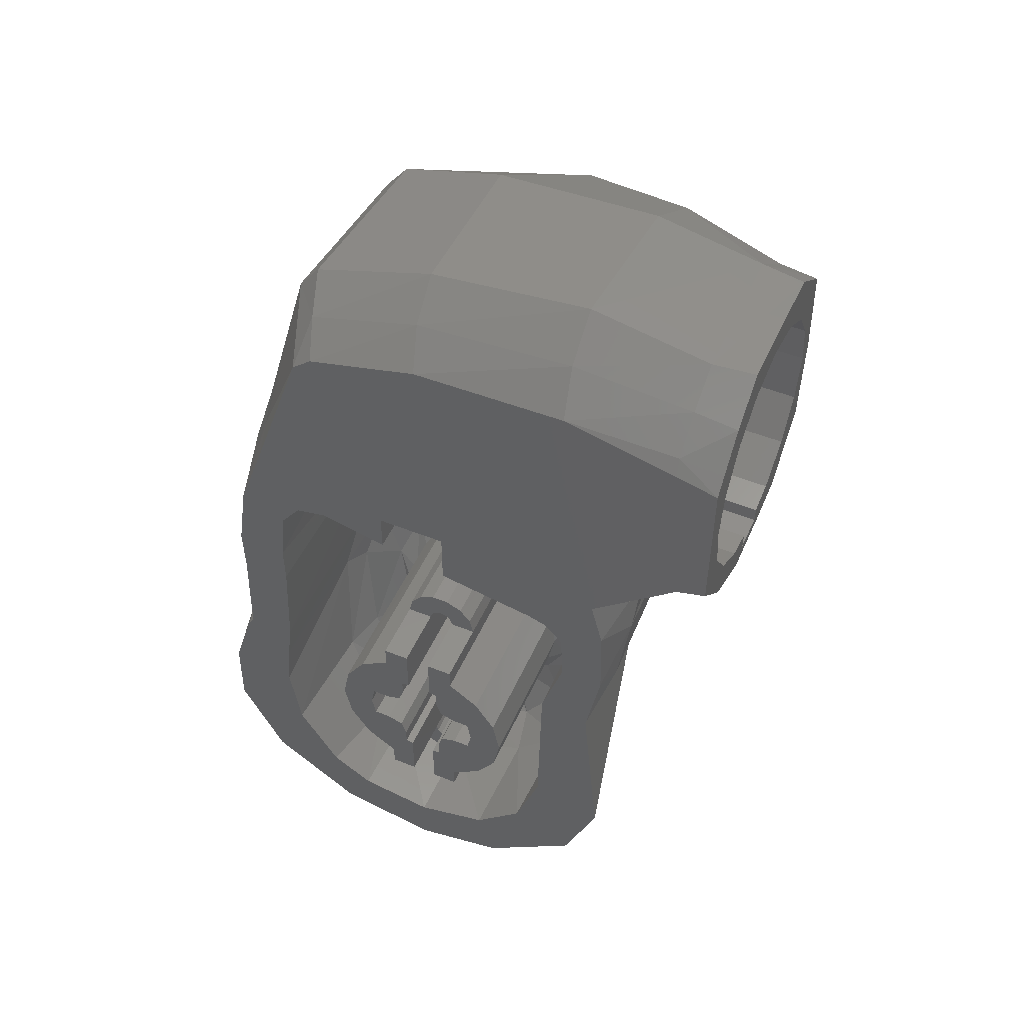
<metadata>
{"format":"stl","ext":"stl","renderer":"f3d","projection":"perspective","resolution":1024,"background":"white","views":[{"elev":50.6,"azim":113.7,"up":"+Y"}]}
</metadata>
<code>
# stl→obj: 430 verts, 840 faces
v 0 -0.9184 2.217
v 0 -2.078 1.2
v 0 -2.217 0.9184
v 0 -1.2 2.079
v 0 -1.904 1.461
v 0 -1.461 1.904
v 0 -1.697 1.697
v 0 2.217 0.9184
v 0 1.2 2.078
v 0 0.9184 2.217
v 0 2.079 1.2
v 0 1.461 1.904
v 0 1.904 1.461
v 0 1.697 1.697
v 0 0.9184 -2.217
v 0 2.078 -1.2
v 0 2.217 -0.9184
v 0 1.2 -2.079
v 0 1.904 -1.461
v 0 1.461 -1.904
v 0 1.697 -1.697
v 0 -2.217 -0.9184
v 0 -1.2 -2.078
v 0 -0.9184 -2.217
v 0 -2.079 -1.2
v 0 -1.461 -1.904
v 0 -1.904 -1.461
v 0 -1.697 -1.697
v 0 -1 1
v 0 -2.241 0.8
v 0 -1.6 0.8
v 0 -0.8 1.6
v 0 -0.8 2.241
v 0 1 1
v 0 0.8 2.241
v 0 0.8 1.6
v 0 2.241 0.8
v 0 1.6 0.8
v 0 1.6 -0.8
v 0 2.241 -0.8
v 0 1 -1
v 0 0.8 -1.6
v 0 0.8 -2.241
v 0 -1 -1
v 0 -0.8 -2.241
v 0 -0.8 -1.6
v 0 -1.6 -0.8
v 0 -2.241 -0.8
v -7.845 -2.241 0.8
v 0 -2.301 0.4997
v -7.828 -2.301 0.4979
v -8.027 -1.6 0.8
v -8.197 -1 1
v -8.253 -0.8 1.6
v -8.253 -0.8 2.241
v -8.48 0 2.4
v 0 0 2.4
v -8.707 0.8 2.241
v -8.707 0.8 1.6
v -8.763 1 1
v -8.933 1.6 0.8
v -9.115 2.241 0.8
v -9.132 2.301 0.4985
v 0 2.301 0.4997
v -9.132 2.301 -0.4985
v 0 2.301 -0.4997
v -9.115 2.241 -0.8
v -8.933 1.6 -0.8
v -8.763 1 -1
v -8.707 0.8 -1.6
v -8.707 0.8 -2.241
v -8.48 0 -2.4
v 0 0 -2.4
v -8.253 -0.8 -2.241
v -8.253 -0.8 -1.6
v -8.197 -1 -1
v -8.027 -1.6 -0.8
v -7.845 -2.241 -0.8
v -7.828 -2.301 -0.4979
v 0 -2.301 -0.4997
v -7.8 -2.4 0
v -9.16 2.4 0
v -8.404 12.37 -10.79
v -6.252 12.19 -10.88
v -8.824 11.09 -8.336
v -5.7 1.236 6.396
v 0 1.368 6.404
v 0 -0.672 6.596
v -13.49 18.86 2.072
v -13.33 15.93 1.62
v -9.812 21.01 5.26
v -1.752 2.304 8.8
v -6.432 1.688 8.34
v -1.544 -0.068 9.168
v -5.288 -2.536 8.124
v -10.86 14.51 -10.69
v -12.21 18.2 -7.48
v -11.12 18.26 -10.54
v -12.08 14.27 -7.384
v -5.532 -5.712 3.668
v -7.028 -4.96 1.348
v -7.156 -4.308 1.5
v -5.568 -6.676 1.888
v -6.692 -5.484 0.928
v -5.784 -5.876 -2.608
v -7 -4.308 -1.5
v -6.98 -4.96 -1.352
v -8.416 10.98 5.692
v 0 10.98 5.692
v 0 8.72 5.964
v -8.692 7.004 5.904
v -1.636 22.68 -12
v -0.388 21.82 -10.41
v 0 20.91 -12
v 0 11.69 1.2
v -8.416 12.26 3.712
v -8.972 11.98 2.432
v 0 12.26 3.712
v -8.272 10.48 -4.448
v 0 10.39 -5.064
v -6.204 11.08 -1.4
v -7.78 10.39 -5.064
v -4.012 -6.3 -2.952
v -5.64 -6.804 -0.232
v -3.744 -7.576 0.08
v 0 -7.656 0.136
v 0 -6.88 -2.704
v -8.672 2.084 4.088
v -9.92 4.292 1.5
v -10.58 6.756 3.88
v -3.764 -6.68 4.036
v -3.848 -7.248 2.972
v -8.872 3.656 -3.62
v -8.792 7.276 -6.144
v -9.76 5.996 -4.288
v -7.7 4.344 -5.352
v -2.776 11.22 -8.76
v -3.716 12.18 -11.02
v -4.212 12.27 -12
v -6.584 12.38 -12
v -11.61 12.07 -2.832
v -11.97 12.36 -0.532
v -13.15 14.46 -2.424
v -13.38 14.84 -0.036
v 0 6.996 7.856
v 0 8.896 7.876
v -1.356 6.912 8.34
v -1.484 9.044 8.356
v 0 11.68 7.44
v -1.468 11.83 7.88
v -1.444 14.92 6.816
v 0 14.76 6.328
v 0 20.47 4.324
v 0 21.09 3.576
v -1.436 21.8 4.152
v -2.836 6.704 8.872
v -2.972 9.196 8.84
v -2.992 23.96 -10.44
v -3.26 23.84 -12
v -8.328 23.7 -12
v -8.392 23.92 -10.41
v -1.576 22.96 -10.42
v -3.148 21.42 5.548
v -2.98 15.08 7.34
v -8.824 15.18 6.808
v -2.932 11.98 8.32
v -8.996 12.05 7.768
v -8.088 1.308 3.512
v -8.892 2.612 2.684
v -9.516 3.432 1.5
v -6.828 -3.444 1.5
v -6.868 -2.624 2.684
v -7.028 -2.468 3.824
v -6.812 -1.42 3.472
v -9.416 11.69 4.504
v -8.416 11.99 4.94
v -9.8 10.95 5.096
v -10.86 10.34 3.392
v -10.27 11.43 2.932
v -9.748 6.916 5.328
v -7.924 2.792 5.616
v -7.696 0.612 4.644
v -6.764 0.908 5.952
v -6.736 3.264 6.132
v -8.648 2.804 -3.072
v -6.712 0.792 -4.268
v -6.504 1.164 -5.12
v -6.432 -0.86 -4.248
v -6.208 -1.044 -5.128
v -7.708 2.612 -2.688
v -6.476 1.408 -3.476
v -6.216 -0.008 -3.752
v -6.188 -1.42 -3.476
v -4.576 -3.404 5.908
v -5.964 -2.816 5.248
v -4.584 -2.204 -5.58
v -6.684 4.496 -5.676
v -6.692 -2.848 -3.248
v -6.104 -3.816 -4.136
v -4.232 -4.568 -4.896
v -6.736 -5.48 -0.936
v -6.596 -5.768 -0.34
v -6.58 -5.768 0.328
v 0 -3.444 1.5
v 0 -2.624 2.684
v 0 -1.42 3.472
v 0 -0.008 3.748
v -7.484 -0.008 3.748
v 0 1.408 3.472
v 0 2.612 2.684
v 0 3.432 1.5
v 0 2.612 -2.688
v -9.34 3.432 -1.5
v 0 3.432 -1.5
v 0 1.408 -3.476
v 0 -0.008 -3.752
v 0 -1.42 -3.476
v -6.428 -2.624 -2.688
v 0 -2.624 -2.688
v -6.716 -3.444 -1.5
v 0 -3.444 -1.5
v -9.906 4.288 -1.492
v -10.18 4.945 -1.348
v -10.39 5.488 -0.908
v -10.69 7.152 -1.624
v -10.53 5.764 -0.308
v -10.94 7.488 0.972
v -10.56 5.752 0.344
v -10.3 4.96 1.34
v -10.49 5.472 0.928
v -10.93 9.724 0.584
v -10.32 10.7 0.24
v -10.64 9.196 -2.08
v -10.03 10.21 -2.2
v -10.07 8.736 -4.9
v -9.448 9.852 -4.792
v -8.344 9.852 -5.868
v -7.78 9.416 -6.476
v -7.692 7.388 -6.564
v -8.696 10.9 -2.072
v -8.944 11.4 0.212
v -6.204 11.73 1.2
v -8.248 5.88 8.432
v -9.048 9.208 8.352
v -9.844 0.94 4.672
v -11.54 4.596 4.356
v -12.34 7.524 4.268
v -12.35 10.77 3.576
v -12.36 13.72 2.452
v -13.5 19.38 1.708
v -9.864 22.05 4.412
v -10.83 21.86 -10.46
v -10.86 18.16 -12
v -10.5 21.96 -12
v -11.54 5.816 -4.404
v -8.736 9.12 -8.54
v -8.144 6.312 -8.132
v -11.6 8.528 -5.344
v -1.792 9.508 -8.744
v -1.164 7 -8.46
v 0 4.344 -7.672
v -7.032 3.452 -7.204
v -10.97 12.07 -5.328
v -10.32 2.364 -3.632
v -1.696 13.28 -10.97
v 0 12.24 -7.688
v -8.34 12.62 -12
v -1.86 13.36 -12
v -1.384 23.54 -6.012
v -3.164 24.63 -5.936
v -1.404 23.12 -0.104
v -3.152 23.97 0.128
v -3.16 22.42 4.76
v -8.852 24.31 -6.248
v -9.424 23.55 0.224
v -12.06 22.1 -6.34
v -13.15 21.35 -1.996
v -13.57 18.22 -1.204
v -13.08 18.2 -4.376
v -10.63 14.57 -12
v -12.65 14.24 -5.308
v -8.752 -2.412 4.364
v -9.056 -1.832 -3.512
v -5.568 -3.116 -7.048
v -5.024 -6.58 -5.5
v -8.58 -4.348 -2.492
v -8.352 -5.512 -1.036
v -4.592 -8.88 -2.324
v -4.428 -9.48 0.676
v -8.284 -5.836 0.64
v -8.276 -5.436 2.196
v -4.448 -8.688 3.72
v -4.716 -5.732 7
v -8.512 -3.656 3.892
v -1.396 -3.236 8.916
v 0 -6.64 7.56
v 0 -2.808 -8.344
v 0 11.99 4.94
v 0 7.14 5.956
v 0 3.088 6.172
v 0 -3.5 6.216
v 0 -6.16 4.66
v 0 -7.208 3.048
v 0 -4.976 -4.608
v 0 -2.016 -5.596
v 0 4.616 -5.724
v 0 7.42 -6.576
v 0 9.416 -6.476
v 0 10.16 -5.74
v 0 11.04 -1.4
v 0 -6.148 -7.048
v 0 -8.992 -3.384
v 0 -9.784 0.156
v 0 -9.072 4.084
v 0 -3.252 9.216
v 0 -0.216 9.128
v 0 2.616 8.244
v 0 2.996 8.008
v -1.444 20.91 4.884
v 0 22.19 -0.592
v 0 22.29 -6.3
v 0 21.31 -10.48
v 0 15.06 -10.91
v 0 15.38 -12
v 0 10.43 -8.144
v 0 7.444 -8.22
v -6.204 12.78 -1.4
v -6.204 13.38 1.2
v -6.204 13.38 -12
v -6.204 12.78 -12
v -10.04 4.292 0.5
v -10.1 4.544 -0.436
v -10.1 4.544 0.432
v -10.04 4.292 -0.5
v -10.17 4.728 -0.252
v -10.19 4.792 0
v -10.17 4.728 0.248
v -7.132 -4.74 -0.252
v -7.132 -4.74 0.248
v -7.108 -4.808 -0.004
v -7.204 -4.556 0.432
v -7.204 -4.556 -0.436
v -7.3 -4.308 0.5
v -7.3 -4.308 -0.5
v -4.796 12.78 -1.4
v 0 13.2 -1.4
v -4.796 13.2 -1.4
v 0 13.2 1.2
v -4.796 13.2 1.2
v -4.796 13.38 1.2
v 0 4.292 1.5
v 0 -4.308 1.5
v 0 -4.308 0.5
v 0 4.292 -0.5
v 0 4.292 -1.5
v 0 -4.308 -1.5
v 0 -4.308 -0.5
v 0 4.292 0.5
v -2.4 -4.308 -0.5
v -2.4 -4.308 -1.5
v -2.4 -4.308 1.5
v -2.4 -4.308 0.5
v -2.4 -4.556 -0.436
v -2.4 -4.96 -1.352
v -2.4 -4.556 0.432
v -2.4 -4.96 1.348
v -2.4 -4.808 -0.004
v -2.4 -5.484 0.928
v -2.4 -5.768 0.328
v -2.4 -4.74 0.248
v -2.4 -4.74 -0.252
v -2.4 -5.48 -0.936
v -2.4 -5.768 -0.34
v -2.4 4.292 0.5
v -2.4 4.292 1.5
v -2.4 4.292 -1.5
v -2.4 4.292 -0.5
v -2.4 4.792 0
v -2.4 5.472 -0.932
v -2.4 5.76 -0.328
v -2.4 4.728 -0.252
v -2.4 4.948 -1.352
v -2.4 4.544 -0.436
v -2.4 4.944 1.348
v -2.4 4.544 0.432
v -2.4 5.464 0.936
v -2.4 4.728 0.248
v -2.4 5.756 0.336
v -4.796 13.38 -12
v -4.796 12.78 -12
v -7.32 13.6 1.2
v -9.896 16.18 1.2
v -8.864 14.64 1.2
v -9.896 19.82 1.2
v -10.26 18 1.2
v -8.864 21.36 1.2
v -5.5 22.76 1.2
v -7.32 22.4 1.2
v -2.136 21.36 1.2
v -3.68 22.4 1.2
v -1.104 19.82 1.2
v -1.104 16.18 1.2
v -0.74 18 1.2
v -3.68 13.6 1.2
v -2.136 14.64 1.2
v -1.104 19.82 -12
v -0.74 18 -12
v -2.136 21.36 -12
v -3.68 22.4 -12
v -5.5 22.76 -12
v -7.32 22.4 -12
v -8.864 21.36 -12
v -9.896 19.82 -12
v -10.26 18 -12
v -9.896 16.18 -12
v -8.864 14.64 -12
v -7.32 13.6 -12
v -3.68 13.6 -12
v -2.136 14.64 -12
v -1.104 16.18 -12
v -9.4 -1.796 -1.248
v -10.3 1.136 0.6
v -10.17 1.112 -1.72
v -9.424 -1.764 1.072
v -11.58 4.856 -2.336
v -12.34 8.92 -0.684
v -11.81 4.924 -0.028
v -12.02 8.724 -2.972
v -8.996 -3.764 -0.924
v -8.972 -3.74 1.388
f 1 2 3
f 2 1 4
f 4 5 2
f 5 4 6
f 6 7 5
f 8 9 10
f 9 8 11
f 11 12 9
f 12 11 13
f 13 14 12
f 15 16 17
f 16 15 18
f 18 19 16
f 19 18 20
f 20 21 19
f 22 23 24
f 23 22 25
f 25 26 23
f 26 25 27
f 27 28 26
f 3 29 1
f 29 30 31
f 30 29 3
f 32 1 29
f 1 32 33
f 34 8 10
f 34 35 36
f 35 34 10
f 37 34 38
f 34 37 8
f 39 17 40
f 17 39 41
f 17 41 15
f 15 42 43
f 42 15 41
f 24 44 22
f 45 44 24
f 44 45 46
f 47 22 44
f 22 47 48
f 49 50 51
f 50 49 30
f 52 30 49
f 30 52 31
f 52 29 31
f 29 52 53
f 53 32 29
f 32 53 54
f 54 33 32
f 33 54 55
f 33 56 57
f 56 33 55
f 56 35 57
f 35 56 58
f 36 58 59
f 58 36 35
f 59 34 36
f 34 59 60
f 60 38 34
f 38 60 61
f 61 37 38
f 37 61 62
f 37 63 64
f 63 37 62
f 65 40 66
f 40 65 67
f 67 39 40
f 39 67 68
f 68 41 39
f 41 68 69
f 69 42 41
f 42 69 70
f 70 43 42
f 43 70 71
f 43 72 73
f 72 43 71
f 72 45 73
f 45 72 74
f 46 74 75
f 74 46 45
f 75 44 46
f 44 75 76
f 76 47 44
f 47 76 77
f 77 48 47
f 48 77 78
f 48 79 80
f 79 48 78
f 49 81 78
f 49 77 52
f 77 49 78
f 53 77 76
f 77 53 52
f 55 58 56
f 59 55 54
f 55 59 58
f 60 54 53
f 54 60 59
f 62 67 82
f 68 62 61
f 62 68 67
f 60 68 61
f 68 60 69
f 71 74 72
f 75 71 70
f 71 75 74
f 69 75 70
f 75 69 76
f 69 53 76
f 53 69 60
f 83 84 85
f 86 87 88
f 89 90 91
f 92 93 94
f 93 95 94
f 96 97 98
f 97 96 99
f 100 101 102
f 103 104 101
f 105 106 107
f 108 109 110
f 111 108 110
f 112 113 114
f 115 116 117
f 116 115 118
f 119 120 121
f 119 122 120
f 123 105 124
f 123 124 125
f 125 126 127
f 125 127 123
f 128 129 130
f 131 132 103
f 131 103 100
f 133 134 135
f 134 133 136
f 137 84 138
f 139 84 140
f 84 139 138
f 141 142 143
f 143 142 144
f 145 146 147
f 147 146 148
f 146 149 148
f 148 149 150
f 151 150 149
f 151 149 152
f 151 152 153
f 153 154 155
f 156 147 148
f 156 148 157
f 158 159 160
f 158 160 161
f 158 112 159
f 112 158 162
f 151 163 164
f 164 91 165
f 91 164 163
f 166 165 167
f 165 166 164
f 128 168 169
f 129 128 169
f 169 170 129
f 171 172 102
f 102 172 173
f 172 174 173
f 175 176 177
f 177 176 108
f 175 178 179
f 178 175 177
f 108 111 180
f 108 180 177
f 178 180 130
f 180 178 177
f 130 180 181
f 130 181 128
f 182 128 181
f 182 181 183
f 181 86 183
f 86 181 184
f 180 111 184
f 180 184 181
f 133 185 186
f 133 186 187
f 186 188 189
f 186 189 187
f 185 190 191
f 185 191 186
f 191 192 186
f 192 193 188
f 192 188 186
f 133 187 136
f 183 194 195
f 194 183 86
f 187 189 196
f 187 196 197
f 182 195 173
f 195 182 183
f 173 195 100
f 198 189 188
f 189 198 199
f 189 200 196
f 200 189 199
f 200 105 123
f 105 200 199
f 194 131 100
f 100 195 194
f 201 202 124
f 202 203 124
f 103 203 104
f 203 103 124
f 100 103 101
f 173 100 102
f 201 105 107
f 105 201 124
f 199 198 106
f 199 106 105
f 172 204 205
f 204 172 171
f 172 206 174
f 206 172 205
f 174 207 208
f 207 174 206
f 168 207 209
f 207 168 208
f 169 209 210
f 209 169 168
f 169 211 170
f 211 169 210
f 212 213 214
f 213 212 190
f 190 215 191
f 215 190 212
f 216 191 215
f 191 216 192
f 193 216 217
f 216 193 192
f 218 217 219
f 217 218 193
f 220 219 221
f 219 220 218
f 222 135 223
f 135 224 223
f 224 135 225
f 226 224 225
f 225 227 226
f 226 227 228
f 130 229 230
f 130 230 227
f 230 228 227
f 130 129 229
f 227 231 178
f 227 178 130
f 231 232 179
f 231 179 178
f 231 225 233
f 225 231 227
f 232 233 234
f 231 233 232
f 225 235 233
f 135 235 225
f 234 235 236
f 235 234 233
f 236 235 237
f 134 237 235
f 238 134 239
f 237 134 238
f 235 135 134
f 103 125 124
f 125 103 132
f 187 197 136
f 239 136 197
f 134 136 239
f 176 175 116
f 119 237 122
f 236 237 119
f 240 234 119
f 236 119 234
f 241 234 240
f 117 234 241
f 234 117 232
f 179 232 117
f 241 242 117
f 241 240 121
f 242 241 121
f 93 92 243
f 156 243 92
f 244 166 167
f 157 166 244
f 243 245 93
f 246 245 243
f 167 247 244
f 247 167 248
f 246 243 247
f 244 247 243
f 249 167 165
f 167 249 248
f 250 89 251
f 91 251 89
f 244 156 157
f 156 244 243
f 252 253 98
f 254 253 252
f 255 256 257
f 256 255 258
f 256 259 260
f 257 256 260
f 257 260 261
f 262 257 261
f 256 263 85
f 258 263 256
f 137 259 85
f 256 85 259
f 255 257 262
f 264 255 262
f 137 265 266
f 265 137 138
f 137 85 84
f 140 83 267
f 83 140 84
f 268 265 138
f 139 268 138
f 269 162 158
f 270 269 158
f 270 271 269
f 272 271 270
f 155 271 272
f 273 155 272
f 251 163 273
f 163 251 91
f 161 270 158
f 274 270 161
f 275 270 274
f 270 275 272
f 275 273 272
f 251 273 275
f 161 276 274
f 276 161 252
f 160 254 161
f 252 161 254
f 277 251 275
f 251 277 250
f 277 274 276
f 275 274 277
f 250 277 278
f 89 250 278
f 278 277 279
f 279 276 97
f 277 276 279
f 98 97 252
f 276 252 97
f 280 98 253
f 98 280 96
f 279 99 281
f 99 279 97
f 143 278 279
f 281 143 279
f 90 278 144
f 89 278 90
f 143 144 278
f 83 280 267
f 96 280 83
f 83 85 96
f 99 263 281
f 85 99 96
f 99 85 263
f 141 281 263
f 143 281 141
f 90 144 249
f 142 249 144
f 93 245 282
f 95 93 282
f 262 283 264
f 284 283 262
f 285 283 284
f 283 285 286
f 286 285 287
f 288 287 285
f 289 287 288
f 287 289 290
f 289 291 290
f 291 289 292
f 291 293 294
f 292 293 291
f 282 293 95
f 293 282 294
f 295 293 296
f 293 295 95
f 262 297 284
f 261 297 262
f 176 118 298
f 118 176 116
f 108 298 109
f 298 108 176
f 110 299 111
f 111 300 184
f 300 111 299
f 184 87 86
f 87 184 300
f 86 301 194
f 301 86 88
f 301 131 194
f 131 301 302
f 303 132 131
f 302 303 131
f 125 132 126
f 303 126 132
f 304 123 127
f 200 123 304
f 196 200 304
f 305 196 304
f 197 305 306
f 305 197 196
f 239 306 307
f 306 239 197
f 308 239 307
f 239 308 238
f 238 309 237
f 309 238 308
f 122 309 120
f 237 309 122
f 121 120 310
f 119 121 240
f 311 285 284
f 297 311 284
f 312 288 285
f 311 312 285
f 289 288 313
f 312 313 288
f 314 292 289
f 313 314 289
f 292 296 293
f 296 292 314
f 315 295 296
f 94 315 316
f 295 94 95
f 94 295 315
f 92 94 316
f 317 92 316
f 299 318 300
f 318 299 145
f 146 299 110
f 299 146 145
f 166 157 150
f 148 150 157
f 150 164 166
f 151 164 150
f 155 319 153
f 163 155 273
f 155 163 319
f 271 154 320
f 155 154 271
f 269 320 321
f 271 320 269
f 113 162 321
f 162 113 112
f 269 321 162
f 322 113 321
f 114 113 322
f 265 268 323
f 324 323 268
f 266 265 323
f 259 137 325
f 266 325 137
f 260 259 326
f 325 326 259
f 260 326 261
f 242 327 328
f 327 242 121
f 327 329 328
f 329 327 330
f 331 332 333
f 332 331 334
f 335 336 337
f 335 333 332
f 333 335 337
f 338 339 340
f 338 341 339
f 341 338 342
f 342 343 341
f 343 342 344
f 345 346 347
f 346 345 310
f 327 310 345
f 310 327 121
f 347 348 349
f 348 347 346
f 303 313 126
f 313 303 314
f 310 266 346
f 266 310 120
f 297 306 305
f 306 297 261
f 297 304 311
f 304 297 305
f 311 127 312
f 127 311 304
f 126 312 127
f 312 126 313
f 296 303 302
f 303 296 314
f 315 302 301
f 302 315 296
f 301 316 315
f 316 301 88
f 317 88 87
f 88 317 316
f 317 300 318
f 300 317 87
f 309 308 325
f 326 308 307
f 308 326 325
f 326 306 261
f 306 326 307
f 120 325 266
f 325 120 309
f 298 118 152
f 149 298 152
f 298 149 109
f 149 110 109
f 110 149 146
f 118 348 152
f 348 118 115
f 115 349 348
f 349 115 242
f 328 349 242
f 349 328 350
f 153 323 154
f 323 153 152
f 323 114 322
f 114 323 324
f 209 10 210
f 10 209 35
f 14 210 10
f 8 210 14
f 210 8 211
f 351 8 37
f 8 351 211
f 352 3 204
f 3 352 30
f 204 7 205
f 7 204 3
f 1 205 7
f 206 1 33
f 1 206 205
f 214 21 212
f 21 214 17
f 15 212 21
f 215 15 43
f 15 215 212
f 352 50 30
f 50 352 353
f 207 33 57
f 33 207 206
f 57 209 207
f 209 57 35
f 354 40 355
f 40 354 66
f 215 73 216
f 73 215 43
f 28 219 24
f 219 22 221
f 22 219 28
f 73 217 216
f 217 73 45
f 24 217 45
f 217 24 219
f 22 356 221
f 356 22 48
f 356 80 357
f 80 356 48
f 358 37 64
f 37 358 351
f 319 151 153
f 319 163 151
f 51 344 81
f 344 51 343
f 81 344 79
f 82 334 331
f 334 82 65
f 82 331 63
f 359 356 357
f 356 359 360
f 361 353 352
f 353 361 362
f 363 360 359
f 360 363 364
f 365 361 366
f 361 365 362
f 367 368 369
f 368 367 370
f 366 370 365
f 370 366 368
f 341 362 365
f 362 341 343
f 339 365 370
f 365 339 341
f 340 370 367
f 370 340 339
f 340 371 338
f 371 340 367
f 338 363 342
f 363 338 371
f 342 359 344
f 359 342 363
f 50 362 51
f 362 50 353
f 343 51 362
f 220 356 360
f 356 220 221
f 106 220 360
f 107 360 364
f 360 107 106
f 201 364 372
f 364 201 107
f 201 373 202
f 373 201 372
f 202 369 203
f 369 202 373
f 203 368 104
f 368 203 369
f 104 366 101
f 366 104 368
f 101 361 102
f 361 101 366
f 102 361 171
f 171 352 204
f 352 171 361
f 80 359 357
f 359 80 79
f 344 359 79
f 17 355 40
f 355 17 214
f 374 351 358
f 351 374 375
f 376 354 355
f 354 376 377
f 378 379 380
f 379 378 381
f 381 382 379
f 382 381 383
f 382 377 376
f 377 382 383
f 374 384 375
f 384 374 385
f 385 386 384
f 386 385 387
f 388 378 380
f 387 388 386
f 388 387 378
f 375 211 351
f 355 214 376
f 229 375 384
f 375 229 129
f 230 384 386
f 384 230 229
f 228 386 388
f 386 228 230
f 226 388 380
f 388 226 228
f 224 380 379
f 380 224 226
f 213 376 214
f 376 213 222
f 211 129 170
f 129 211 375
f 64 374 358
f 66 354 377
f 334 66 377
f 66 334 65
f 331 64 63
f 64 331 374
f 333 374 331
f 374 333 385
f 337 385 333
f 385 337 387
f 336 387 337
f 387 336 378
f 336 381 378
f 381 336 335
f 335 383 381
f 383 335 332
f 332 377 383
f 377 332 334
f 367 369 373
f 367 372 371
f 372 367 373
f 363 372 364
f 372 363 371
f 91 249 165
f 91 90 249
f 346 266 323
f 348 323 152
f 323 348 346
f 320 322 321
f 322 320 323
f 320 154 323
f 145 156 318
f 156 145 147
f 222 382 376
f 382 222 223
f 379 223 224
f 223 379 382
f 193 198 188
f 193 218 198
f 218 106 198
f 218 220 106
f 213 185 222
f 213 190 185
f 185 135 222
f 135 185 133
f 92 318 156
f 92 317 318
f 117 242 115
f 179 116 175
f 116 179 117
f 174 182 173
f 174 208 182
f 208 128 182
f 208 168 128
f 350 347 349
f 347 350 389
f 390 347 389
f 347 390 345
f 390 327 345
f 327 390 330
f 391 392 328
f 392 391 393
f 392 394 328
f 394 392 395
f 328 394 396
f 396 397 328
f 397 396 398
f 397 399 350
f 399 397 400
f 350 399 401
f 401 402 350
f 402 401 403
f 404 402 405
f 402 404 350
f 328 397 350
f 406 403 401
f 403 406 407
f 408 401 399
f 401 408 406
f 409 399 400
f 399 409 408
f 410 400 397
f 400 410 409
f 411 397 398
f 397 411 410
f 412 398 396
f 398 412 411
f 413 396 394
f 396 413 412
f 414 394 395
f 394 414 413
f 415 395 392
f 395 415 414
f 416 392 393
f 392 416 415
f 417 393 391
f 393 417 416
f 328 417 391
f 417 328 329
f 389 404 418
f 404 389 350
f 419 404 405
f 404 419 418
f 420 405 402
f 405 420 419
f 407 402 403
f 402 407 420
f 414 280 253
f 280 414 415
f 415 416 280
f 280 417 267
f 417 280 416
f 417 329 267
f 329 140 267
f 140 329 330
f 330 139 140
f 139 330 390
f 418 390 389
f 390 418 139
f 419 139 418
f 139 419 268
f 419 324 268
f 324 419 420
f 420 114 324
f 114 420 407
f 407 406 114
f 114 408 112
f 408 114 406
f 112 409 159
f 409 112 408
f 409 160 159
f 160 409 410
f 410 411 160
f 254 411 412
f 411 254 160
f 412 413 254
f 254 414 253
f 414 254 413
f 421 422 423
f 424 422 421
f 264 425 255
f 248 249 142
f 248 426 247
f 247 426 427
f 426 248 142
f 247 427 246
f 245 246 422
f 427 422 246
f 424 282 245
f 422 424 245
f 428 142 141
f 426 142 428
f 425 426 428
f 427 426 425
f 423 427 425
f 422 427 423
f 429 424 421
f 430 424 429
f 264 423 425
f 425 428 255
f 258 255 428
f 141 258 428
f 263 258 141
f 283 421 423
f 264 283 423
f 429 421 286
f 283 286 421
f 287 429 286
f 290 429 287
f 430 429 290
f 291 430 290
f 430 291 294
f 282 430 294
f 424 430 282

</code>
